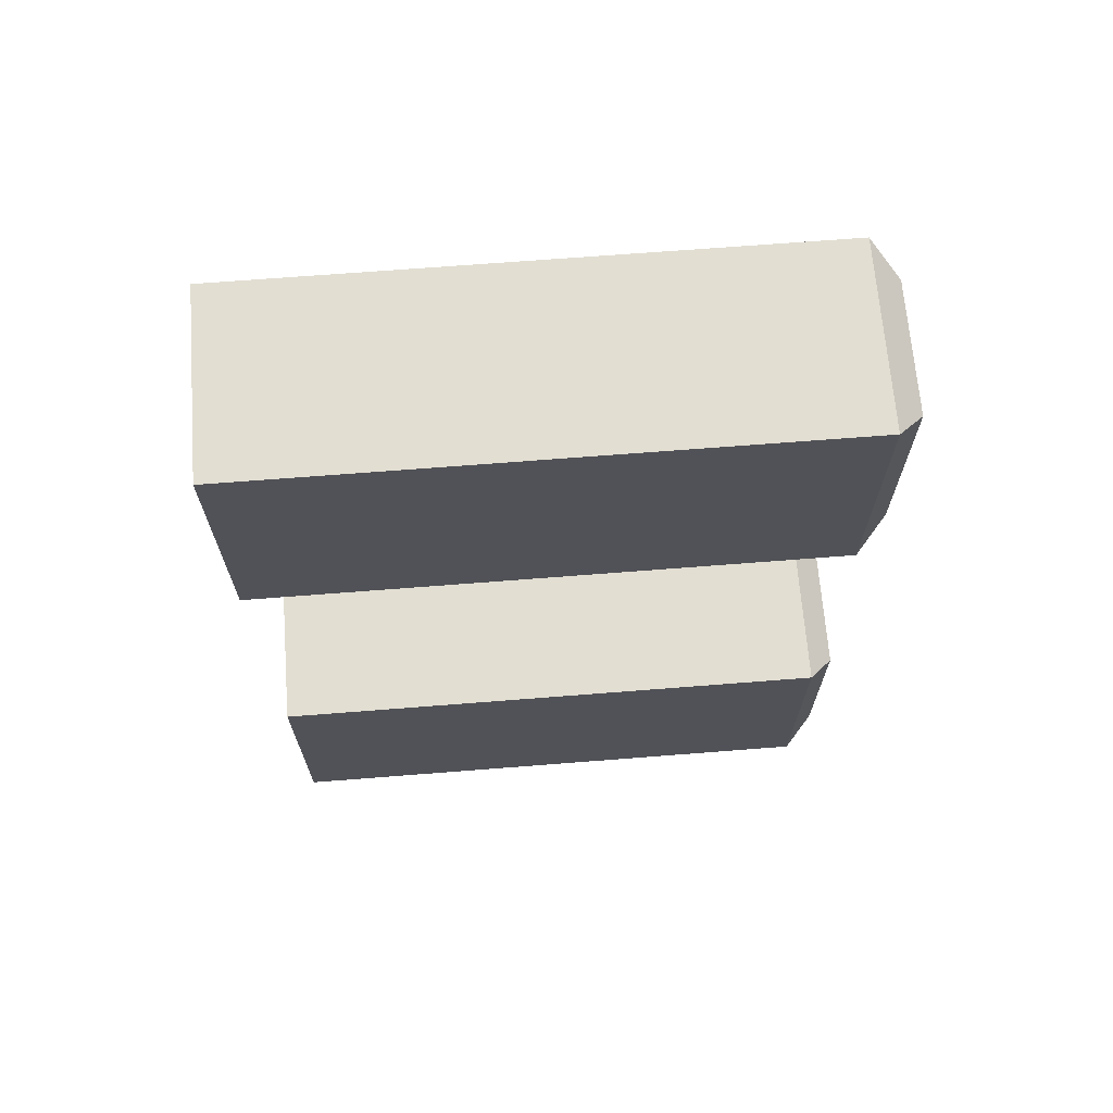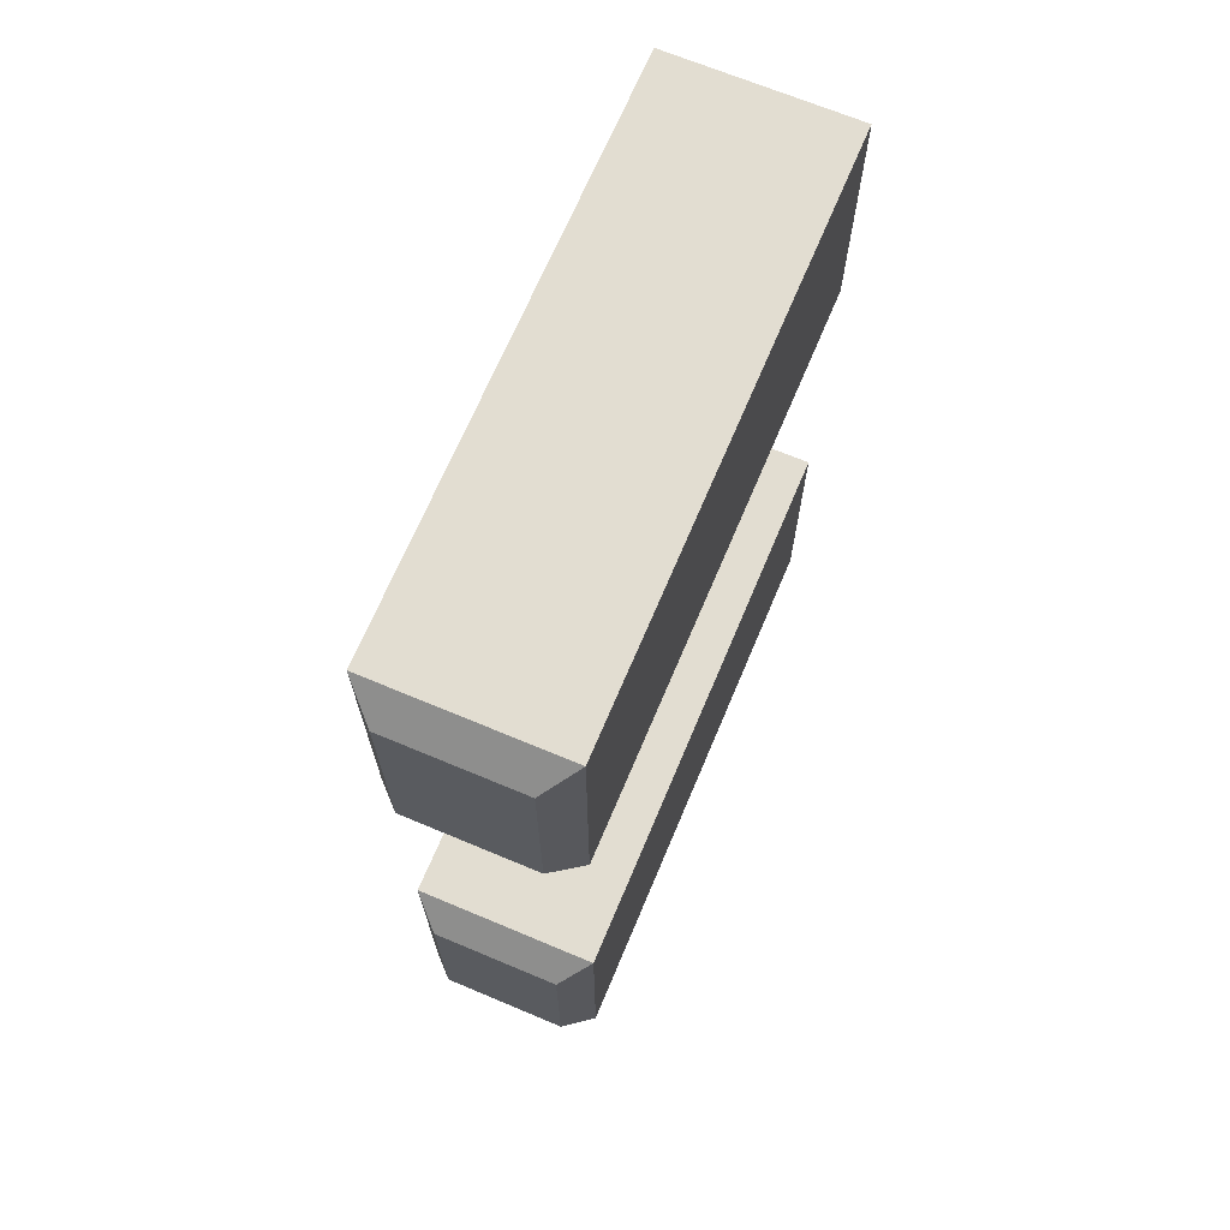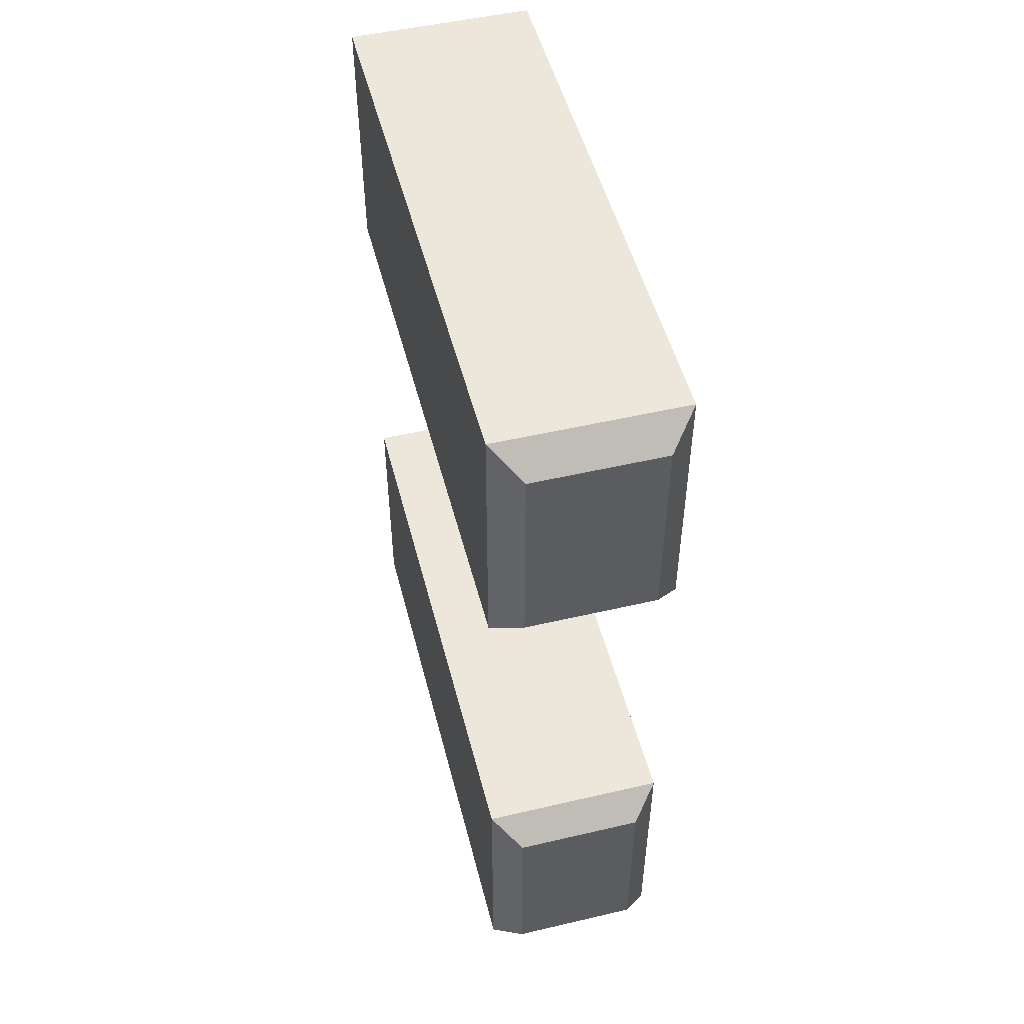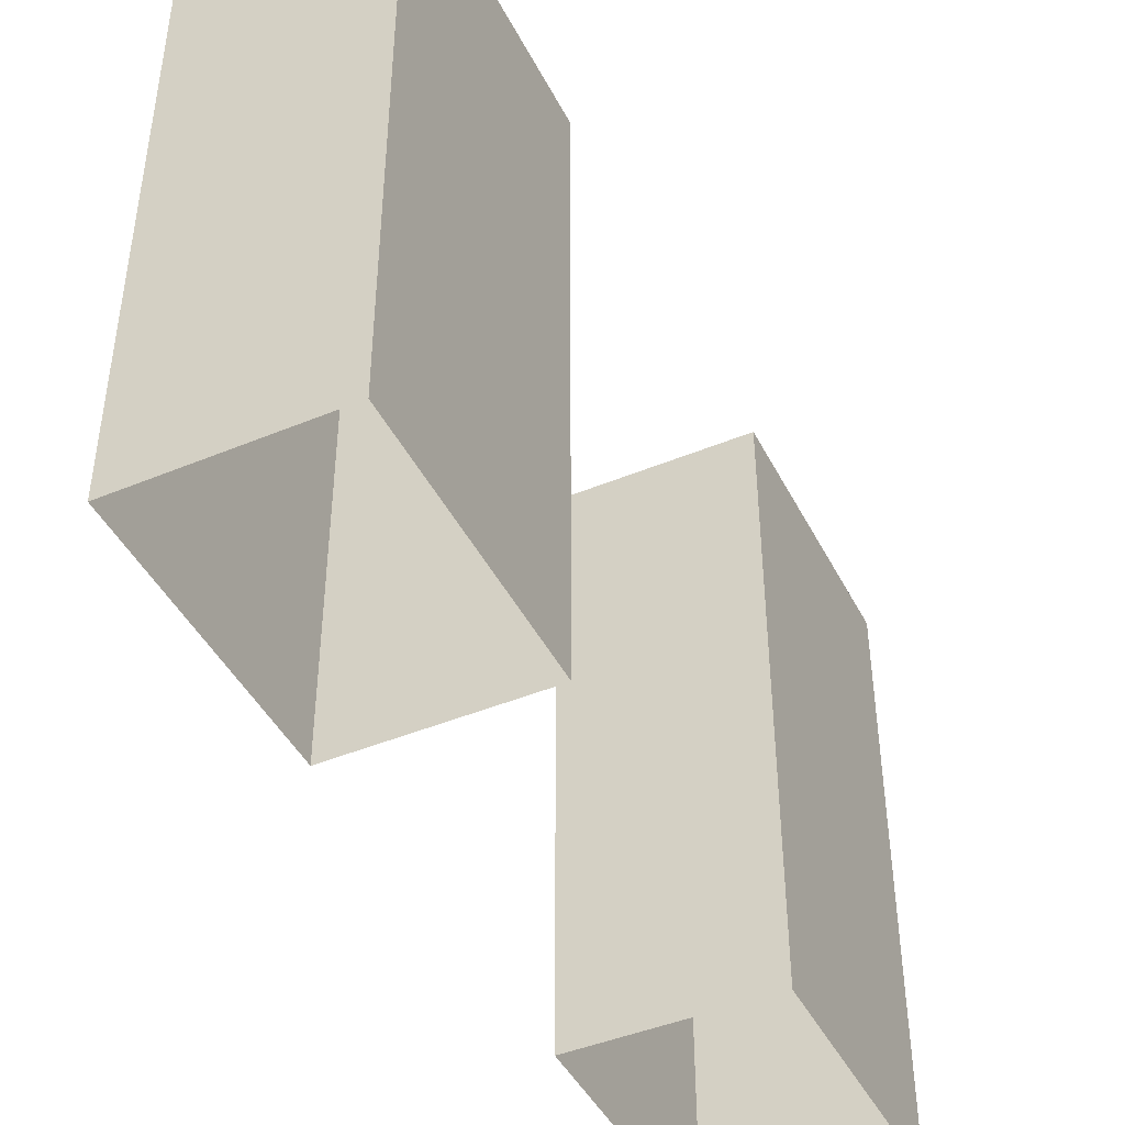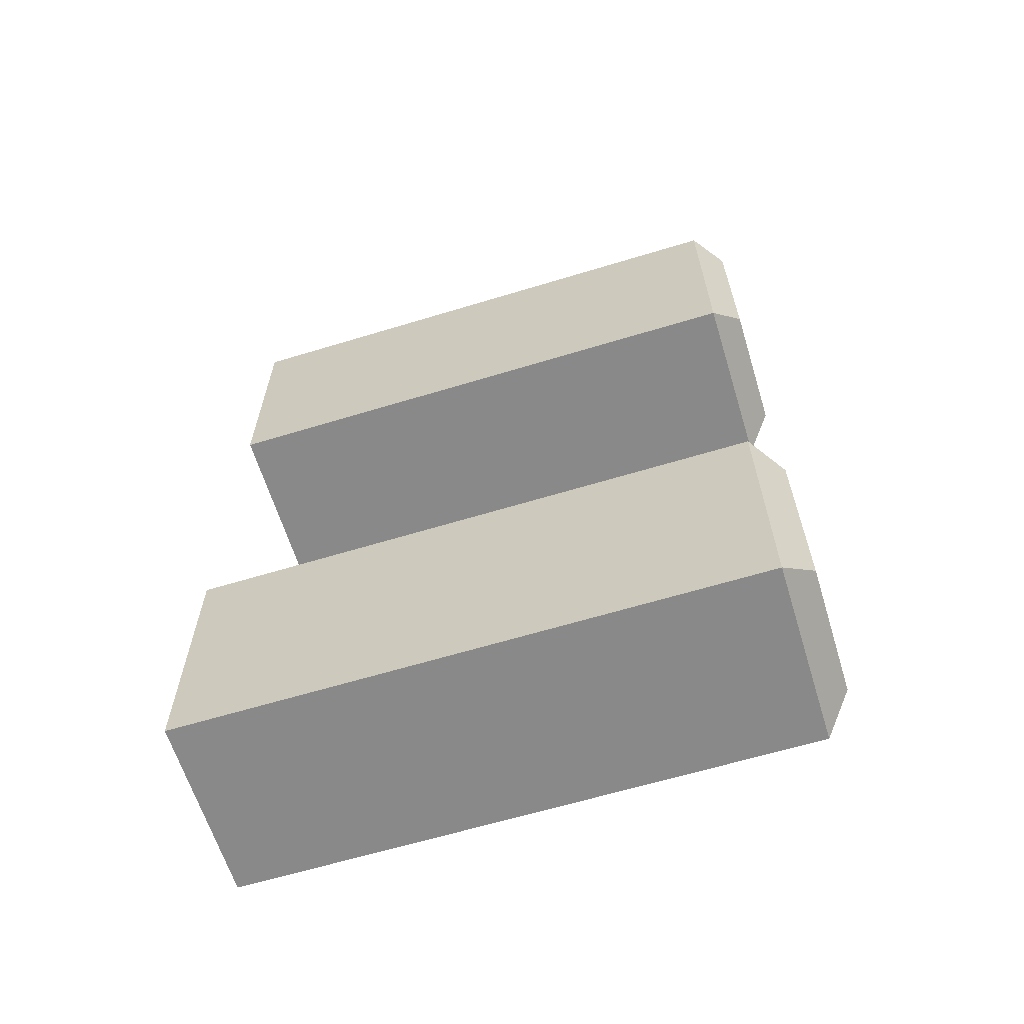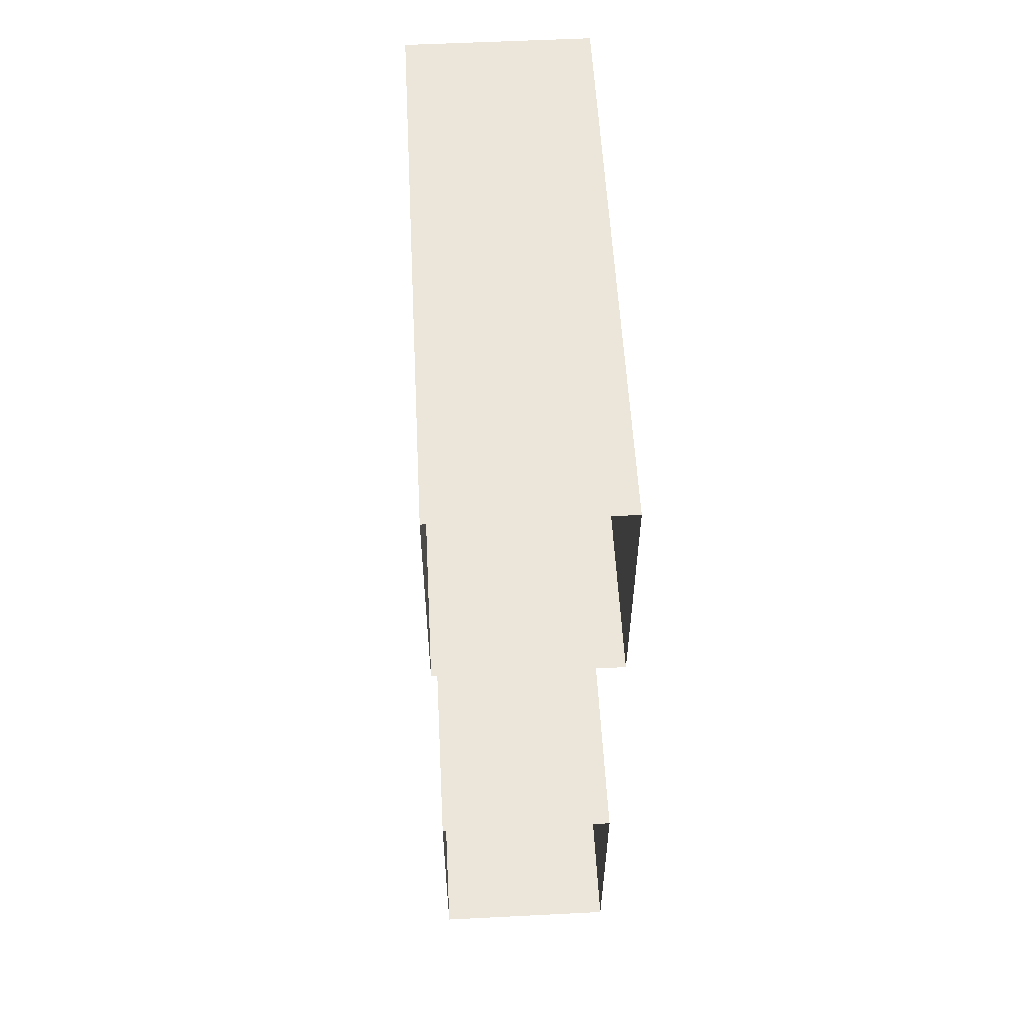
<metadata>
{"format":"obj","ext":"obj","renderer":"f3d","projection":"perspective","resolution":1024,"background":"white","views":[{"elev":68.0,"azim":-94.5,"up":"+Y"},{"elev":68.5,"azim":22.8,"up":"+Y"},{"elev":50.7,"azim":-14.3,"up":"+Y"},{"elev":-44.5,"azim":-154.2,"up":"+Z"},{"elev":-63.2,"azim":-72.9,"up":"+Y"},{"elev":56.4,"azim":177.0,"up":"+Y"}]}
</metadata>
<code>
g default
v -0.01687 -0.0663 -0.05486
v 0.01687 -0.0663 -0.05486
v -0.01687 -0.114 -0.05486
v 0.01687 -0.114 -0.05486
v -0.01181 -0.109 0.05486
v -0.01687 -0.114 0.0498
v 0.01181 -0.109 0.05486
v 0.01687 -0.114 0.0498
v -0.01181 -0.07136 0.05486
v -0.01687 -0.0663 0.0498
v 0.01181 -0.07136 0.05486
v 0.01687 -0.0663 0.0498
v -0.01687 0.04664 -0.05486
v 0.01687 0.04664 -0.05486
v -0.01687 -0.001108 -0.05486
v 0.01687 -0.001108 -0.05486
v -0.01181 0.003954 0.05486
v -0.01687 -0.001108 0.0498
v 0.01181 0.003954 0.05486
v 0.01687 -0.001108 0.0498
v -0.01181 0.04158 0.05486
v -0.01687 0.04664 0.0498
v 0.01181 0.04158 0.05486
v 0.01687 0.04664 0.0498
g nr_doublepoint
f 5 6 7
f 7 6 8
f 6 5 10
f 10 5 9
f 7 8 11
f 11 8 12
f 10 9 12
f 12 9 11
f 5 7 9
f 9 7 11
f 10 12 1
f 1 12 2
f 3 4 6
f 6 4 8
f 8 4 12
f 12 4 2
f 3 6 1
f 1 6 10
f 17 18 19
f 19 18 20
f 18 17 22
f 22 17 21
f 19 20 23
f 23 20 24
f 22 21 24
f 24 21 23
f 17 19 21
f 21 19 23
f 22 24 13
f 13 24 14
f 15 16 18
f 18 16 20
f 20 16 24
f 24 16 14
f 15 18 13
f 13 18 22

</code>
